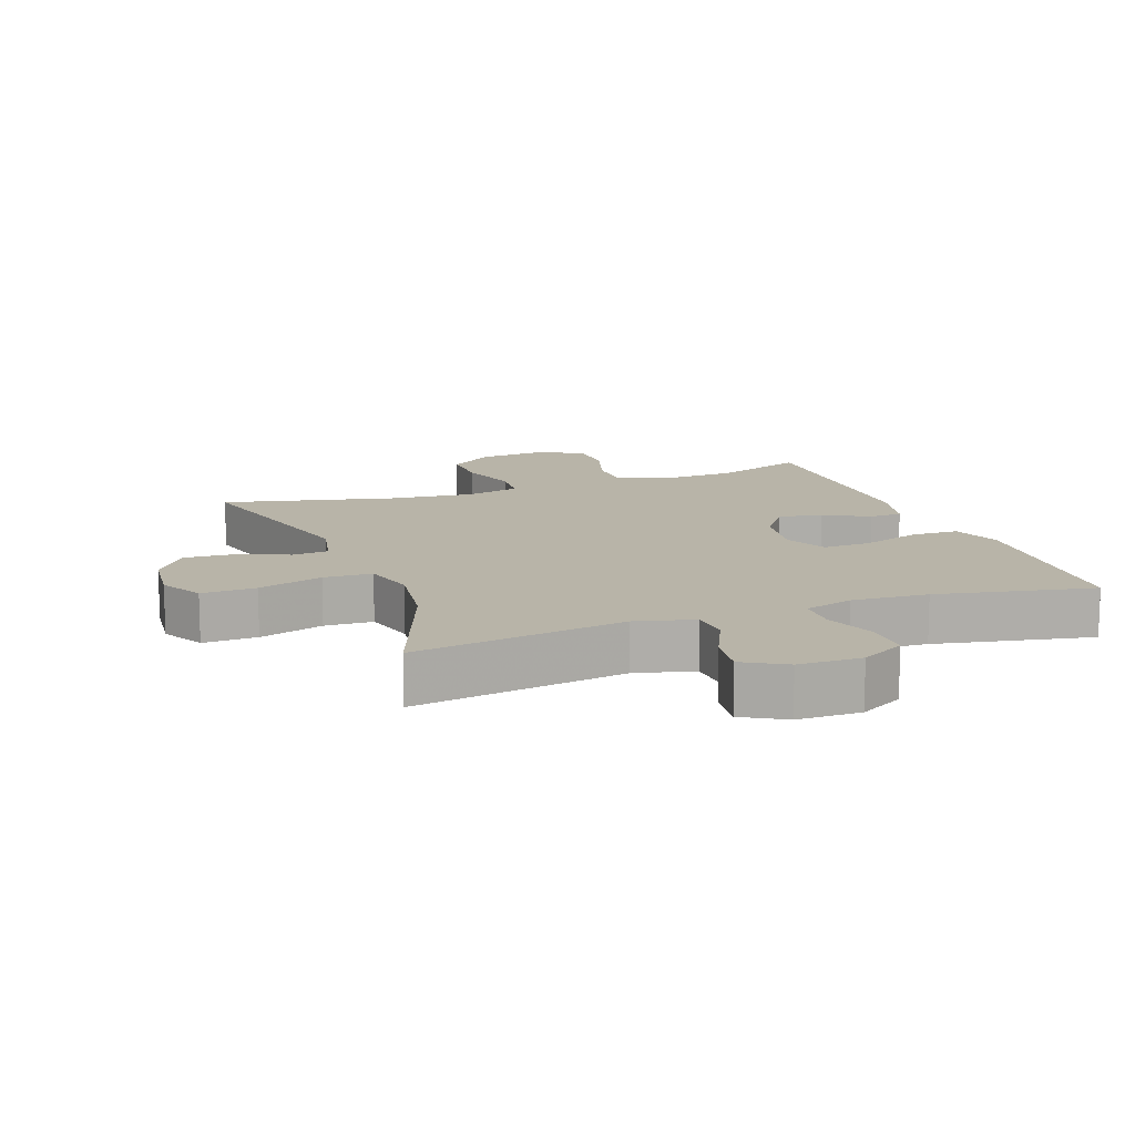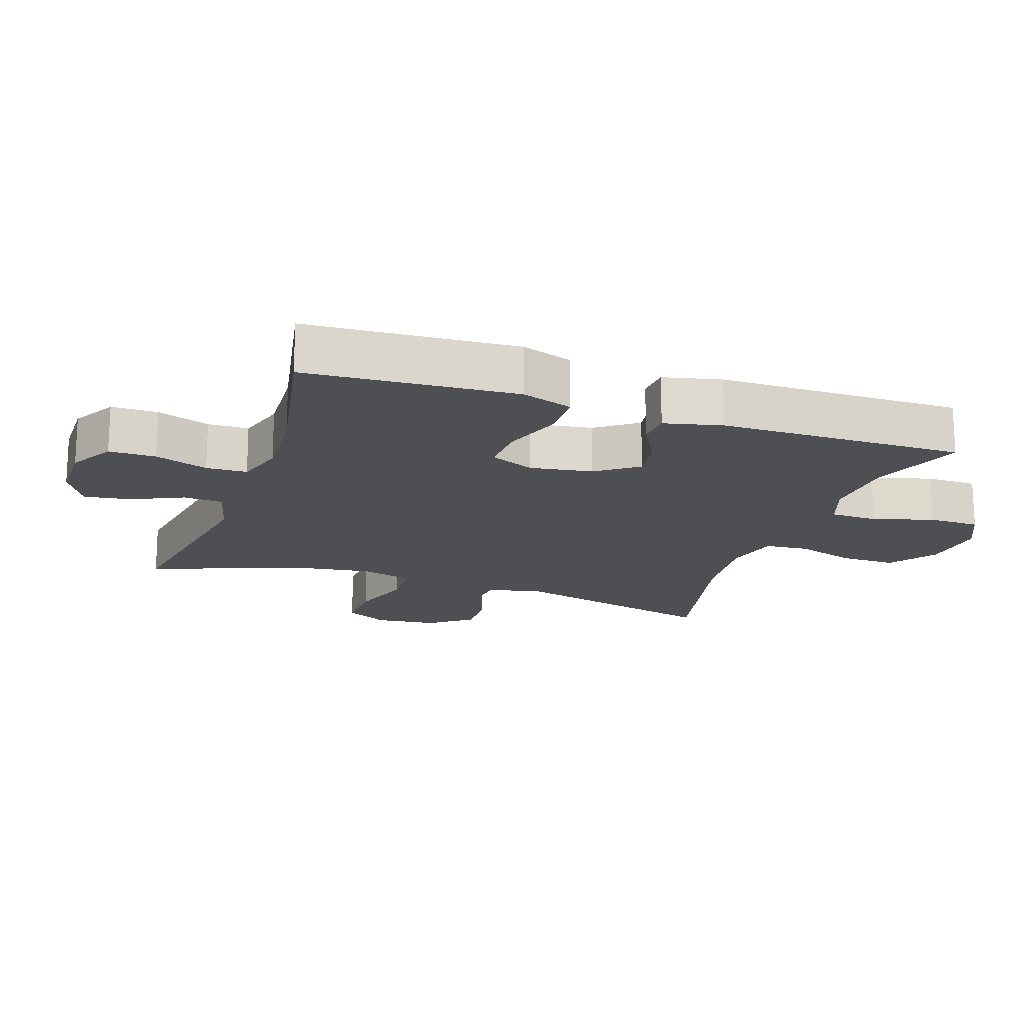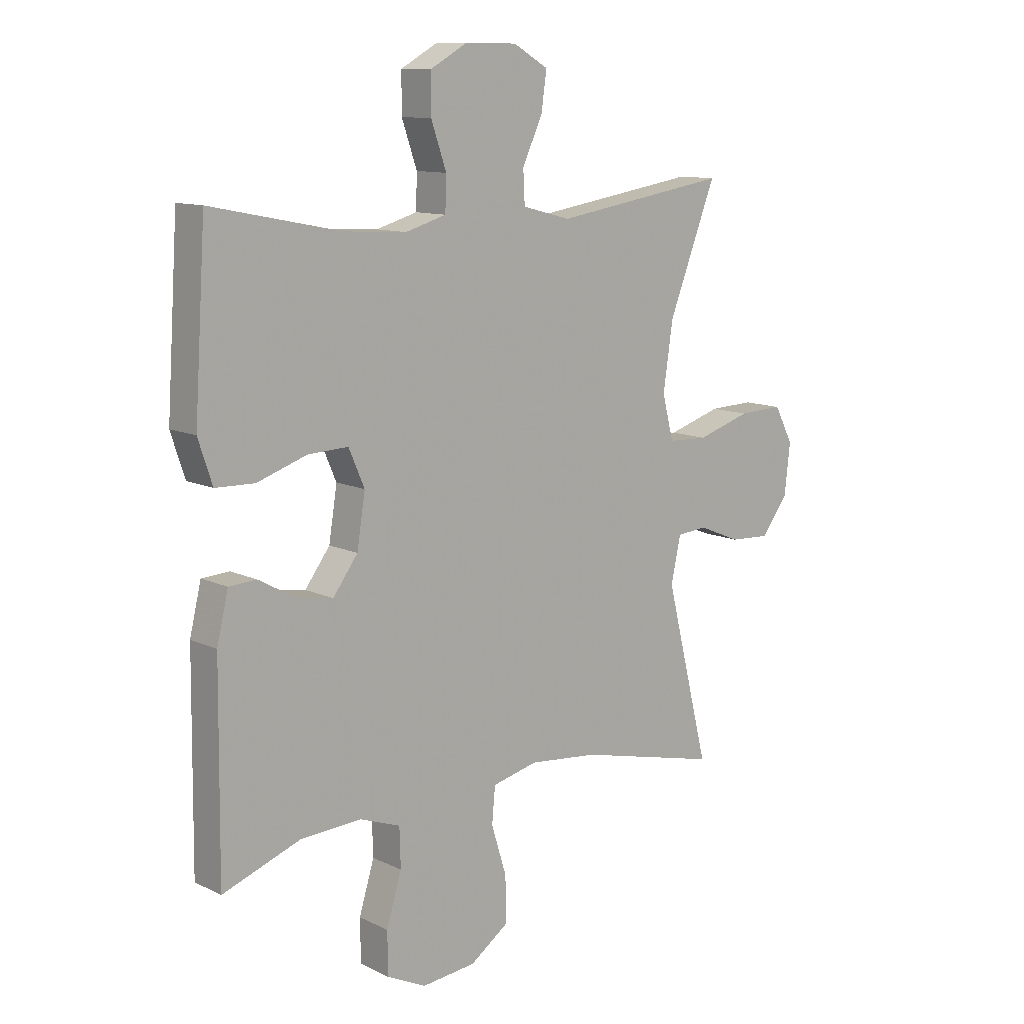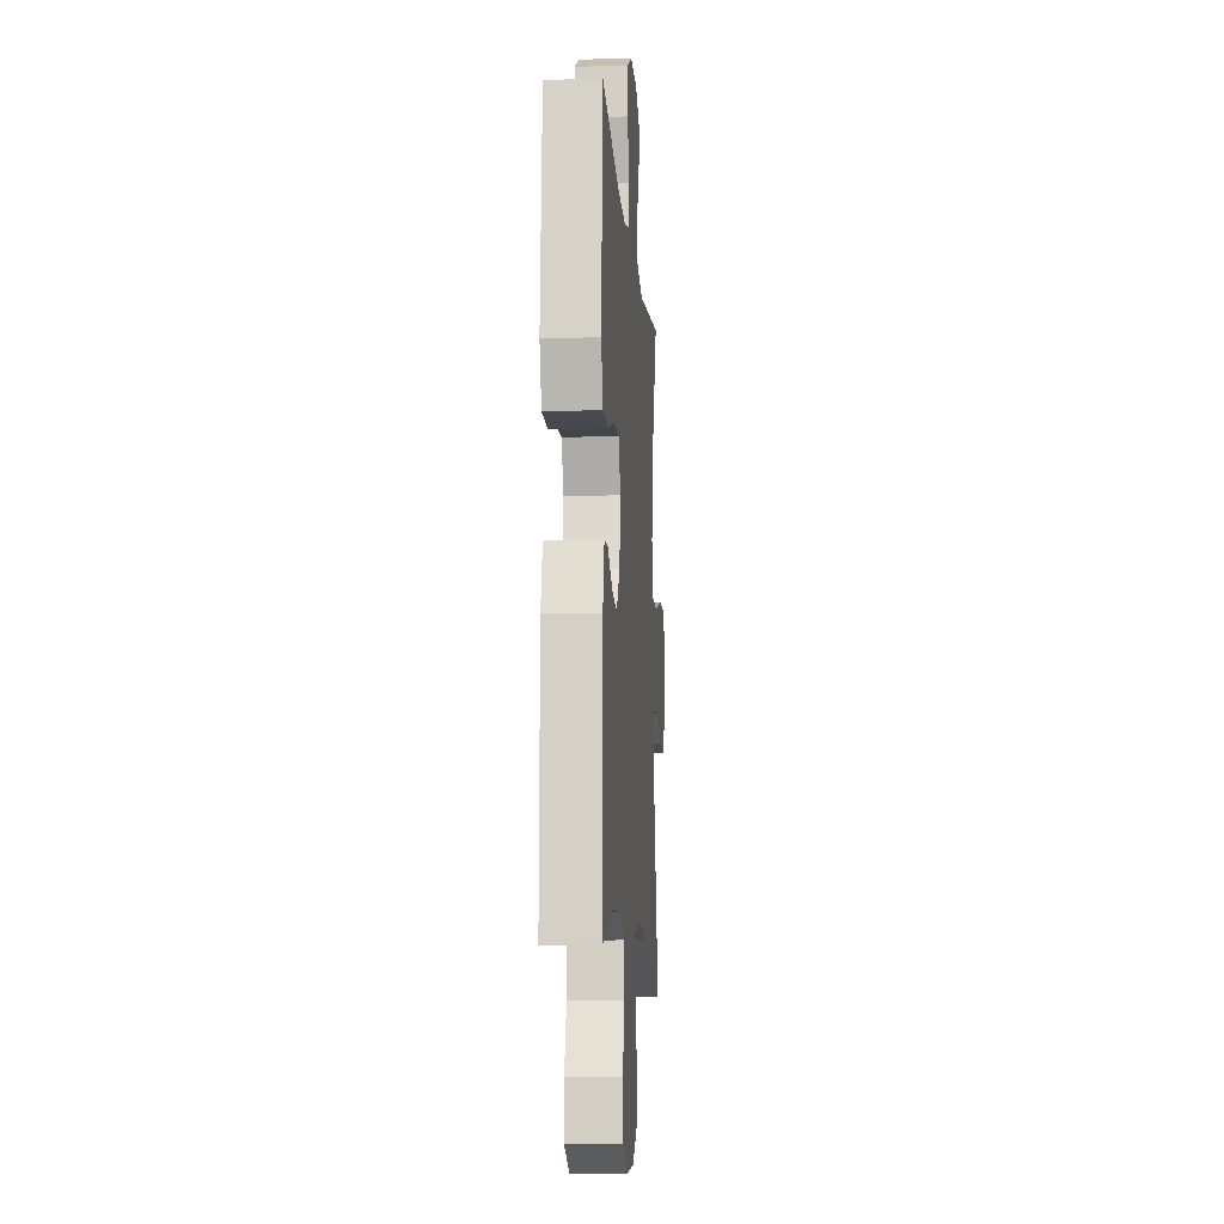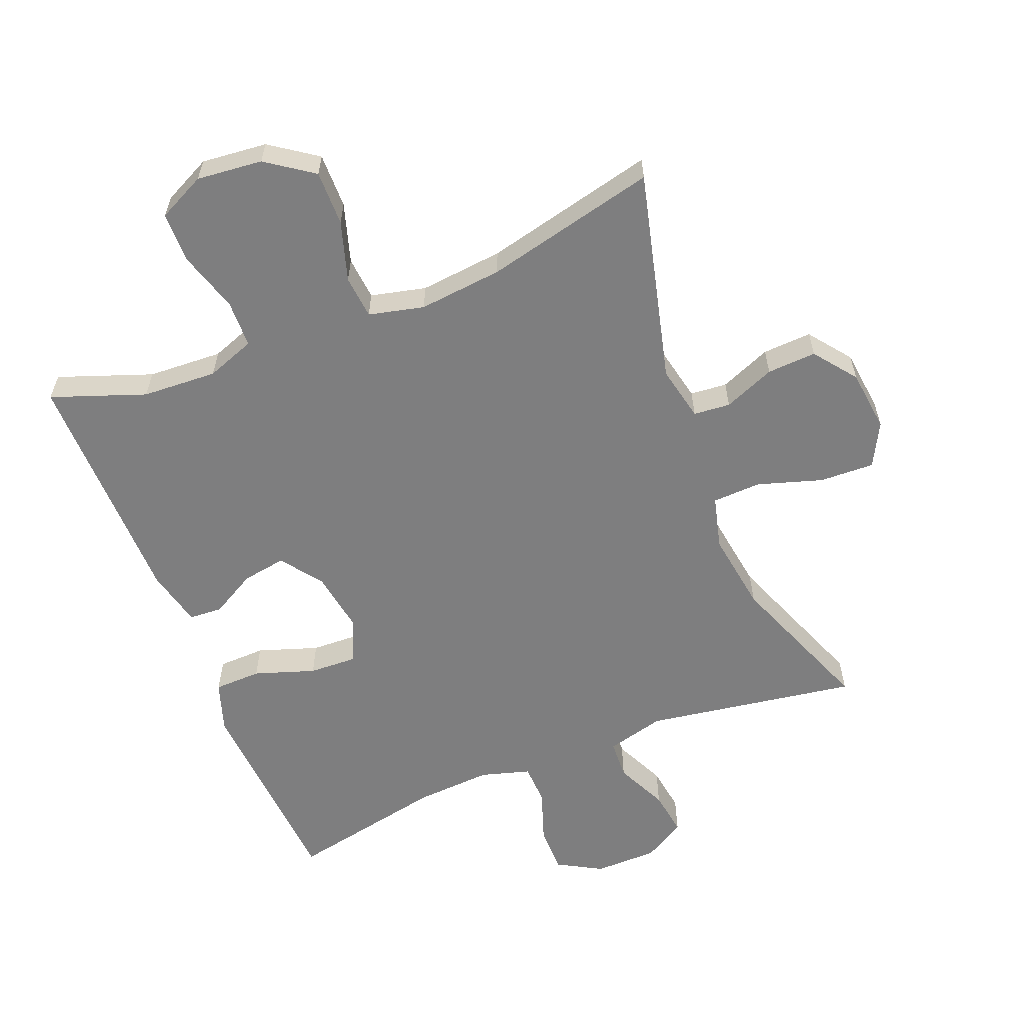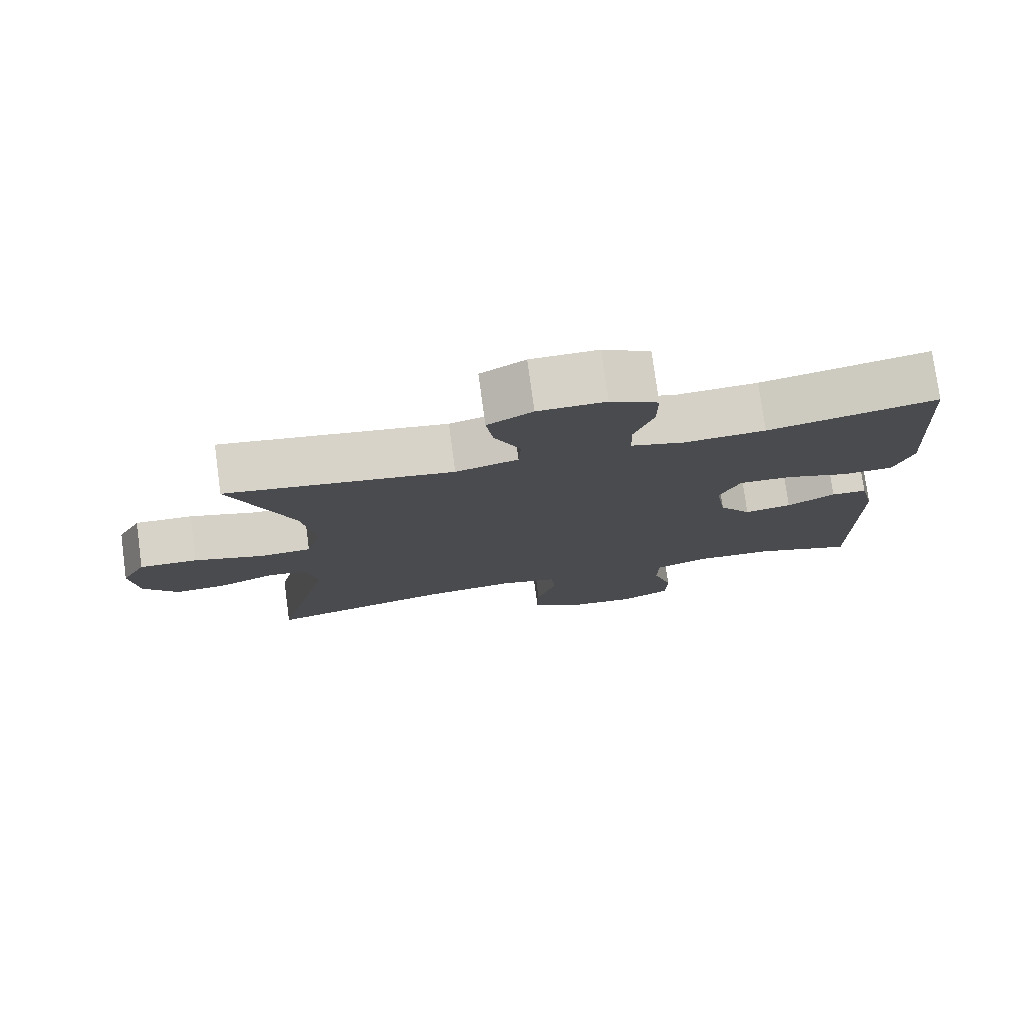
<metadata>
{"format":"obj","ext":"obj","renderer":"f3d","projection":"perspective","resolution":1024,"background":"white","views":[{"elev":13.0,"azim":-20.3,"up":"+Y"},{"elev":-17.6,"azim":70.9,"up":"+Y"},{"elev":11.4,"azim":139.0,"up":"+Z"},{"elev":-11.1,"azim":94.4,"up":"+Z"},{"elev":-59.5,"azim":-158.2,"up":"+Y"},{"elev":77.4,"azim":-7.7,"up":"+Z"}]}
</metadata>
<code>
v -0.5 0.07 -0.5
v -0.419 0.07 -0.177
v -0.437 0.07 -0.093
v -0.493 0.07 -0.088
v -0.571 0.07 -0.12
v -0.646 0.07 -0.124
v -0.695 0.07 -0.06
v -0.706 0.07 0.035
v -0.671 0.07 0.101
v -0.588 0.07 0.098
v -0.489 0.07 0.067
v -0.415 0.07 0.07
v -0.394 0.07 0.151
v -0.412 0.07 0.274
v -0.5 0.07 0.5
v -0.177 0.07 0.449
v -0.088 0.07 0.472
v -0.085 0.07 0.532
v -0.122 0.07 0.611
v -0.132 0.07 0.681
v -0.068 0.07 0.718
v 0.028 0.07 0.719
v 0.096 0.07 0.681
v 0.096 0.07 0.61
v 0.068 0.07 0.529
v 0.07 0.07 0.467
v 0.145 0.07 0.445
v 0.261 0.07 0.452
v 0.5 0.07 0.5
v 0.513 0.07 0.302
v 0.521 0.07 0.182
v 0.495 0.07 0.104
v 0.423 0.07 0.102
v 0.331 0.07 0.133
v 0.257 0.07 0.136
v 0.228 0.07 0.069
v 0.243 0.07 -0.026
v 0.289 0.07 -0.088
v 0.356 0.07 -0.077
v 0.424 0.07 -0.039
v 0.475 0.07 -0.042
v 0.496 0.07 -0.13
v 0.5 0.07 -0.5
v 0.357 0.07 -0.448
v 0.243 0.07 -0.442
v 0.169 0.07 -0.469
v 0.167 0.07 -0.541
v 0.195 0.07 -0.633
v 0.194 0.07 -0.711
v 0.122 0.07 -0.746
v 0.022 0.07 -0.736
v -0.049 0.07 -0.686
v -0.048 0.07 -0.602
v -0.02 0.07 -0.511
v -0.026 0.07 -0.445
v -0.11 0.07 -0.425
v -0.238 0.07 -0.438
v -0.5 0 -0.5
v -0.419 0 -0.177
v -0.437 0 -0.093
v -0.493 0 -0.088
v -0.571 0 -0.12
v -0.646 0 -0.124
v -0.695 0 -0.06
v -0.706 0 0.035
v -0.671 0 0.101
v -0.588 0 0.098
v -0.489 0 0.067
v -0.415 0 0.07
v -0.394 0 0.151
v -0.412 0 0.274
v -0.5 0 0.5
v -0.177 0 0.449
v -0.088 0 0.472
v -0.085 0 0.532
v -0.122 0 0.611
v -0.132 0 0.681
v -0.068 0 0.718
v 0.028 0 0.719
v 0.096 0 0.681
v 0.096 0 0.61
v 0.068 0 0.529
v 0.07 0 0.467
v 0.145 0 0.445
v 0.261 0 0.452
v 0.5 0 0.5
v 0.513 0 0.302
v 0.521 0 0.182
v 0.495 0 0.104
v 0.423 0 0.102
v 0.331 0 0.133
v 0.257 0 0.136
v 0.228 0 0.069
v 0.243 0 -0.026
v 0.289 0 -0.088
v 0.356 0 -0.077
v 0.424 0 -0.039
v 0.475 0 -0.042
v 0.496 0 -0.13
v 0.5 0 -0.5
v 0.357 0 -0.448
v 0.243 0 -0.442
v 0.169 0 -0.469
v 0.167 0 -0.541
v 0.195 0 -0.633
v 0.194 0 -0.711
v 0.122 0 -0.746
v 0.022 0 -0.736
v -0.049 0 -0.686
v -0.048 0 -0.602
v -0.02 0 -0.511
v -0.026 0 -0.445
v -0.11 0 -0.425
v -0.238 0 -0.438
f 52 53 54
f 51 52 54
f 50 51 54
f 49 50 54
f 48 49 54
f 47 48 54
f 46 47 54 55
f 45 46 55 56
f 42 43 44
f 41 42 44
f 40 41 44
f 39 40 44
f 38 39 44 45
f 37 38 45 56
f 32 33 34
f 31 32 34
f 30 31 34
f 30 34 35
f 29 30 35
f 28 29 35
f 27 28 35 36
f 23 24 25
f 22 23 25
f 21 22 25
f 20 21 25
f 19 20 25
f 18 19 25
f 17 18 25 26
f 37 56 57
f 36 37 57
f 27 36 57
f 26 27 57
f 17 26 57
f 16 17 57
f 9 10 11
f 8 9 11
f 7 8 11
f 6 7 11
f 5 6 11
f 4 5 11
f 3 4 11 12
f 2 3 12 13
f 57 1 2
f 16 57 2 13
f 14 15 16
f 13 14 16
f 111 110 109
f 111 109 108
f 111 108 107
f 111 107 106
f 111 106 105
f 111 105 104
f 112 111 104 103
f 113 112 103 102
f 101 100 99
f 101 99 98
f 101 98 97
f 101 97 96
f 102 101 96 95
f 113 102 95 94
f 91 90 89
f 91 89 88
f 91 88 87
f 92 91 87
f 92 87 86
f 92 86 85
f 93 92 85 84
f 82 81 80
f 82 80 79
f 82 79 78
f 82 78 77
f 82 77 76
f 82 76 75
f 83 82 75 74
f 114 113 94
f 114 94 93
f 114 93 84
f 114 84 83
f 114 83 74
f 114 74 73
f 68 67 66
f 68 66 65
f 68 65 64
f 68 64 63
f 68 63 62
f 68 62 61
f 69 68 61 60
f 70 69 60 59
f 59 58 114
f 70 59 114 73
f 73 72 71
f 73 71 70
f 1 58 59 2
f 2 59 60 3
f 3 60 61 4
f 4 61 62 5
f 5 62 63 6
f 6 63 64 7
f 7 64 65 8
f 8 65 66 9
f 9 66 67 10
f 10 67 68 11
f 11 68 69 12
f 12 69 70 13
f 13 70 71 14
f 14 71 72 15
f 15 72 73 16
f 16 73 74 17
f 17 74 75 18
f 18 75 76 19
f 19 76 77 20
f 20 77 78 21
f 21 78 79 22
f 22 79 80 23
f 23 80 81 24
f 24 81 82 25
f 25 82 83 26
f 26 83 84 27
f 27 84 85 28
f 28 85 86 29
f 29 86 87 30
f 30 87 88 31
f 31 88 89 32
f 32 89 90 33
f 33 90 91 34
f 34 91 92 35
f 35 92 93 36
f 36 93 94 37
f 37 94 95 38
f 38 95 96 39
f 39 96 97 40
f 40 97 98 41
f 41 98 99 42
f 42 99 100 43
f 43 100 101 44
f 44 101 102 45
f 45 102 103 46
f 46 103 104 47
f 47 104 105 48
f 48 105 106 49
f 49 106 107 50
f 50 107 108 51
f 51 108 109 52
f 52 109 110 53
f 53 110 111 54
f 54 111 112 55
f 55 112 113 56
f 56 113 114 57
f 57 114 58 1

</code>
